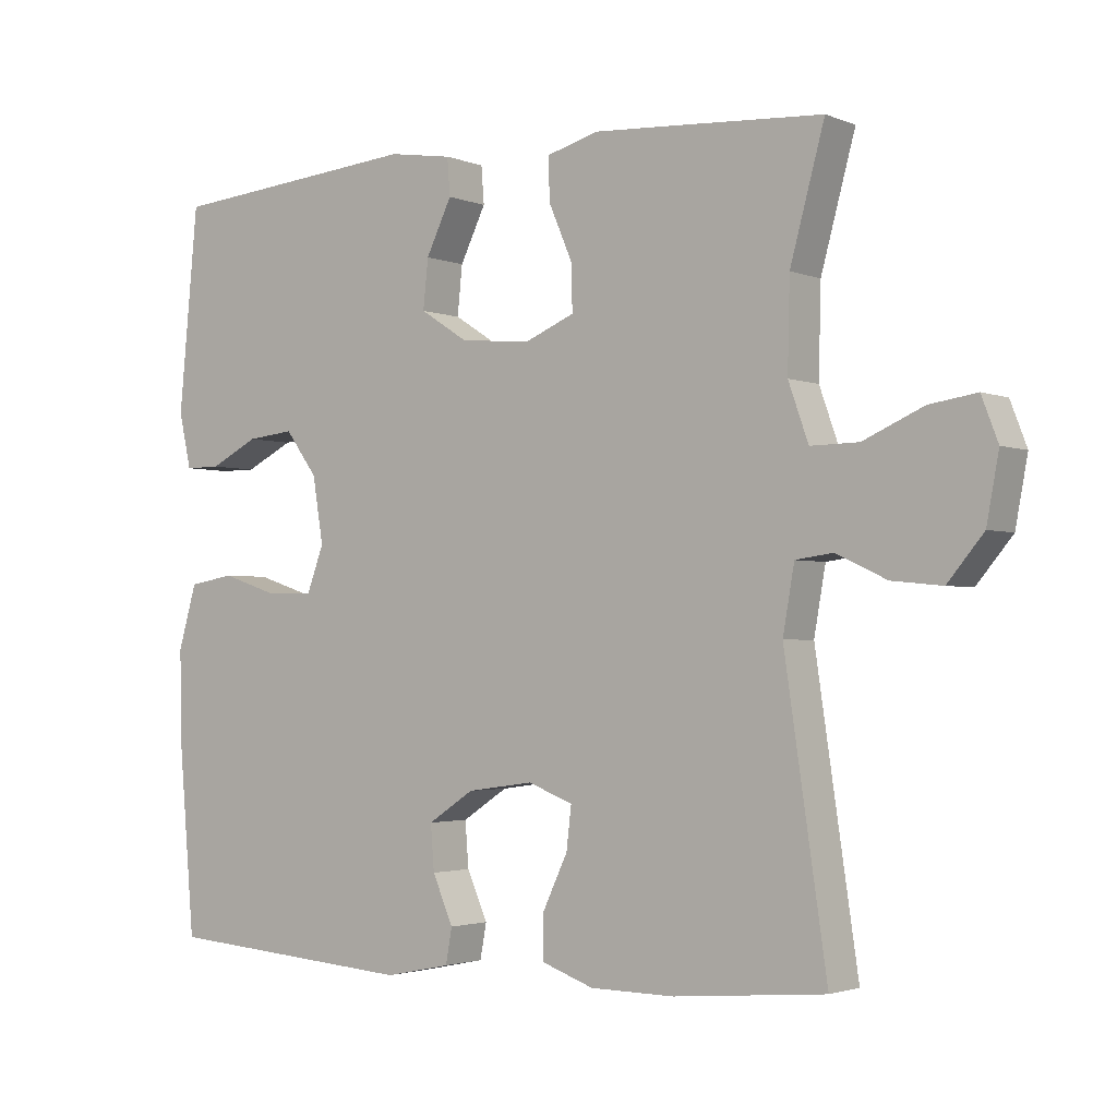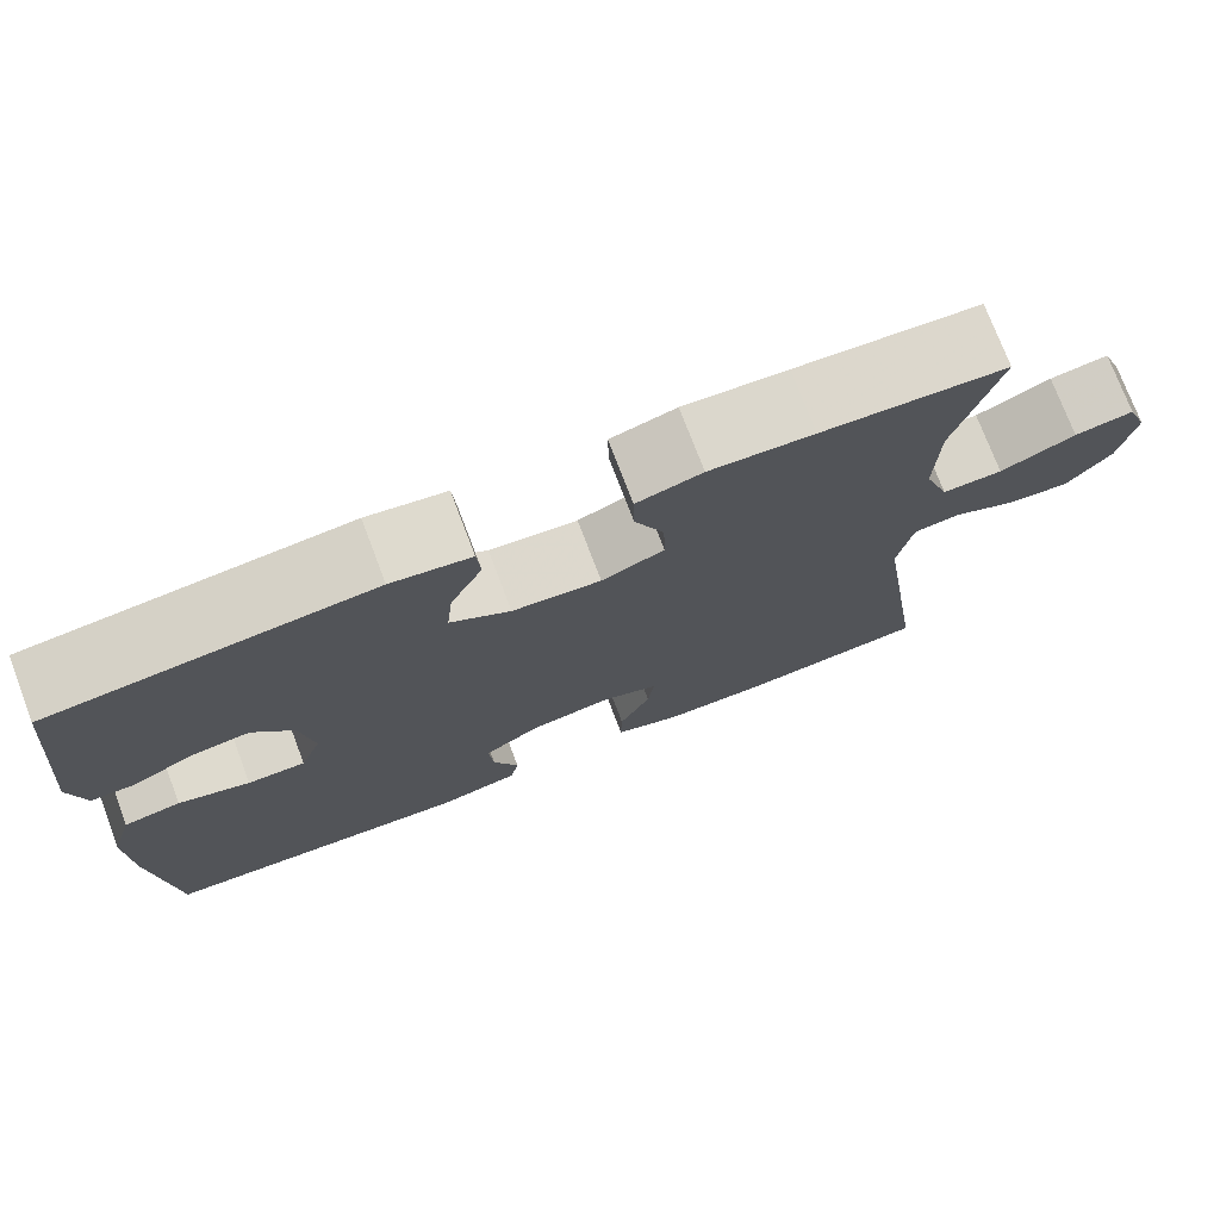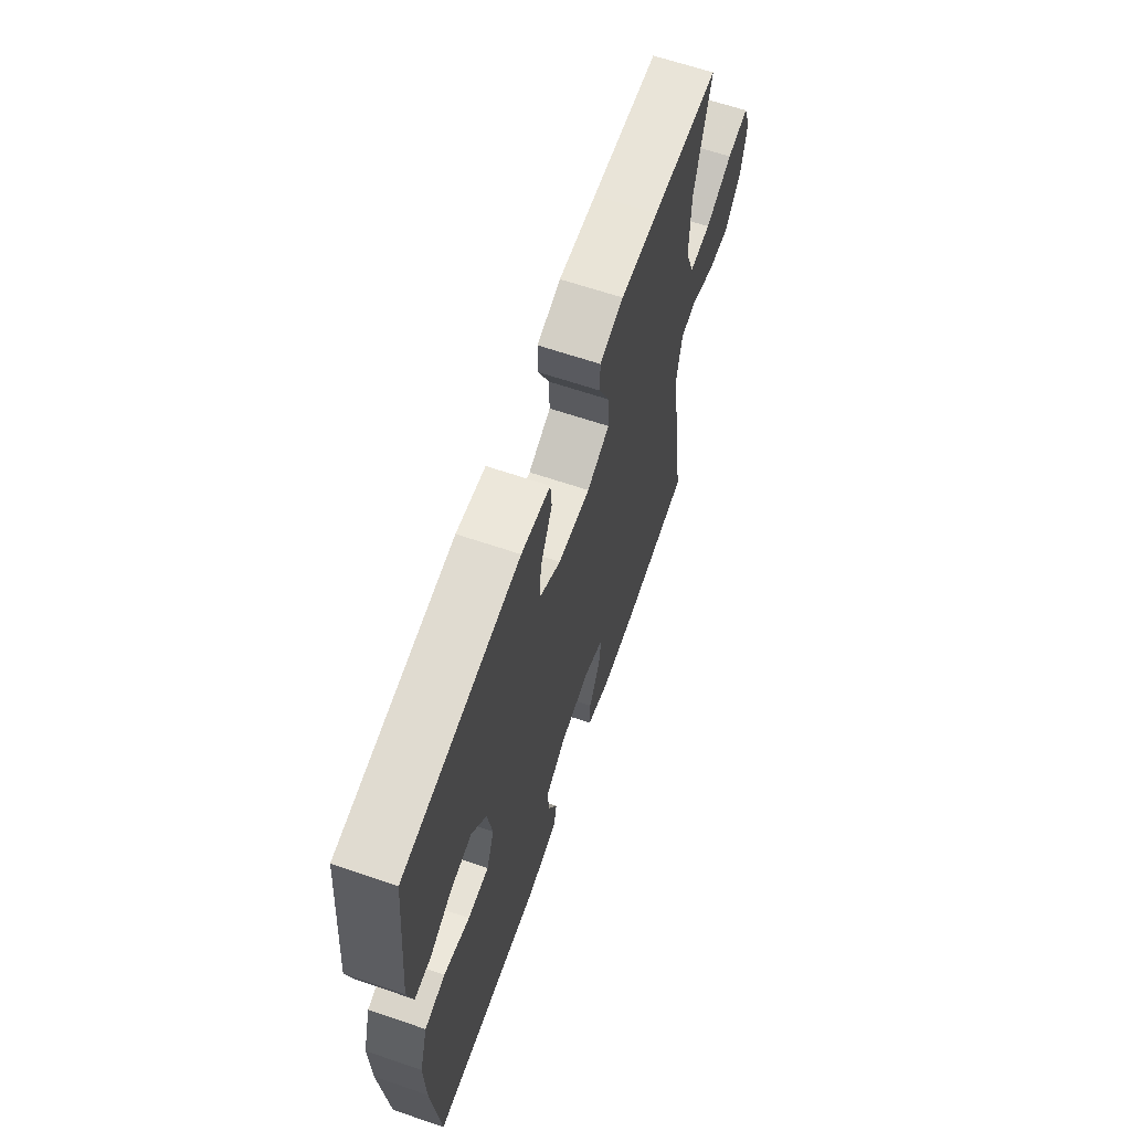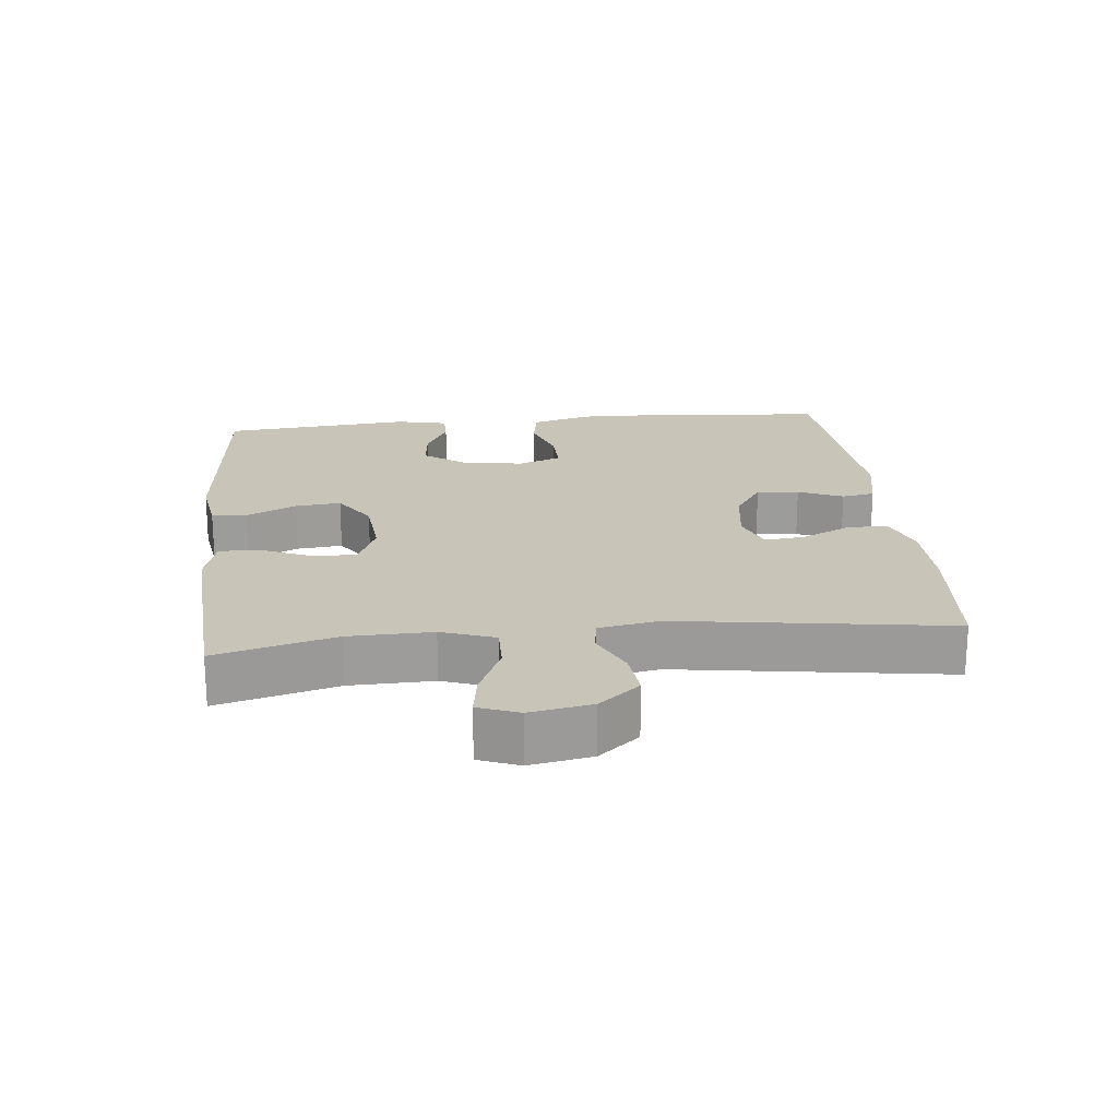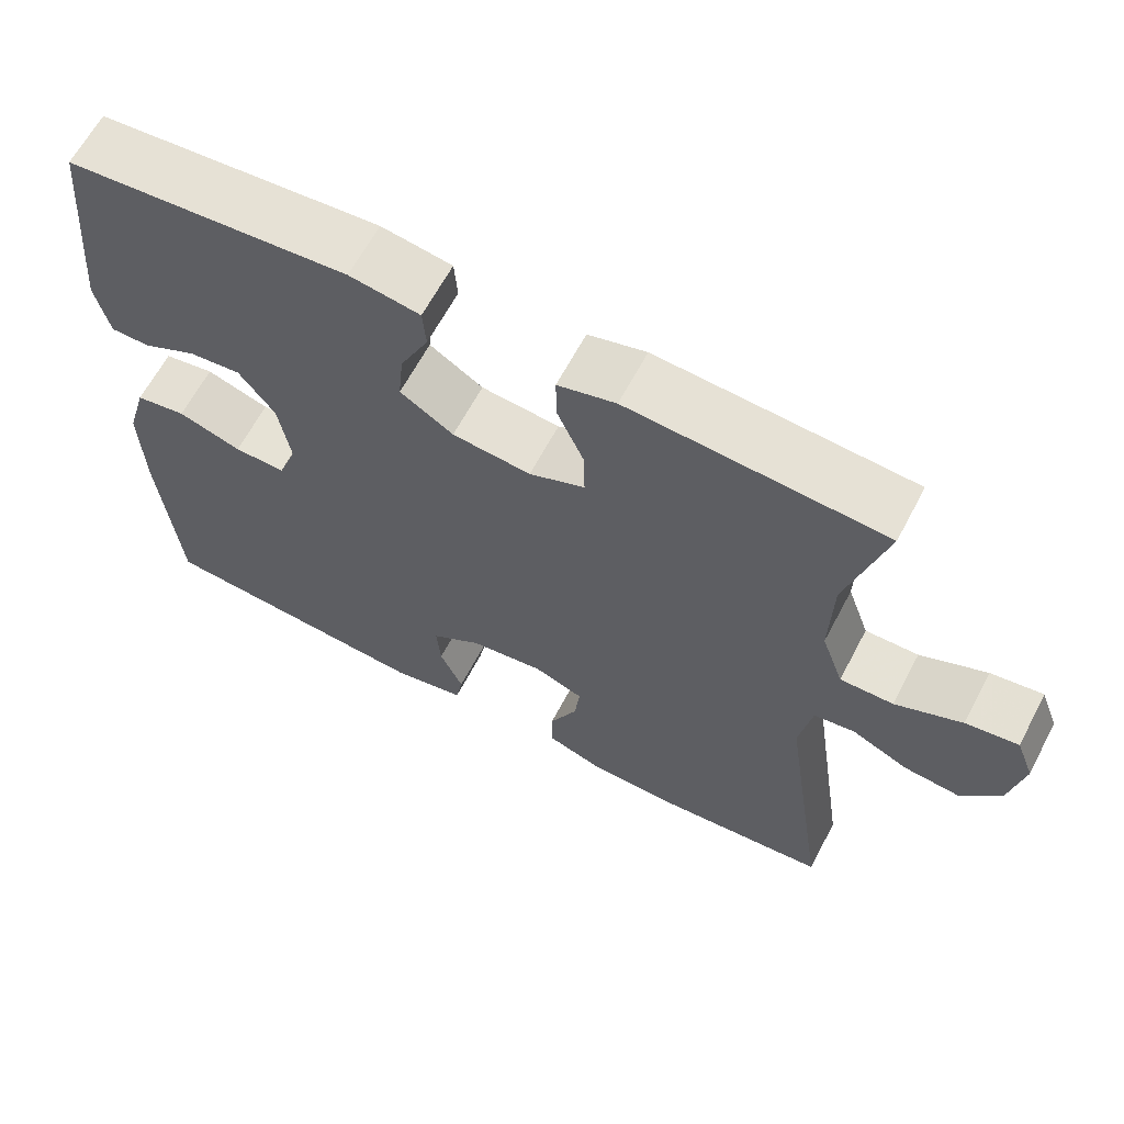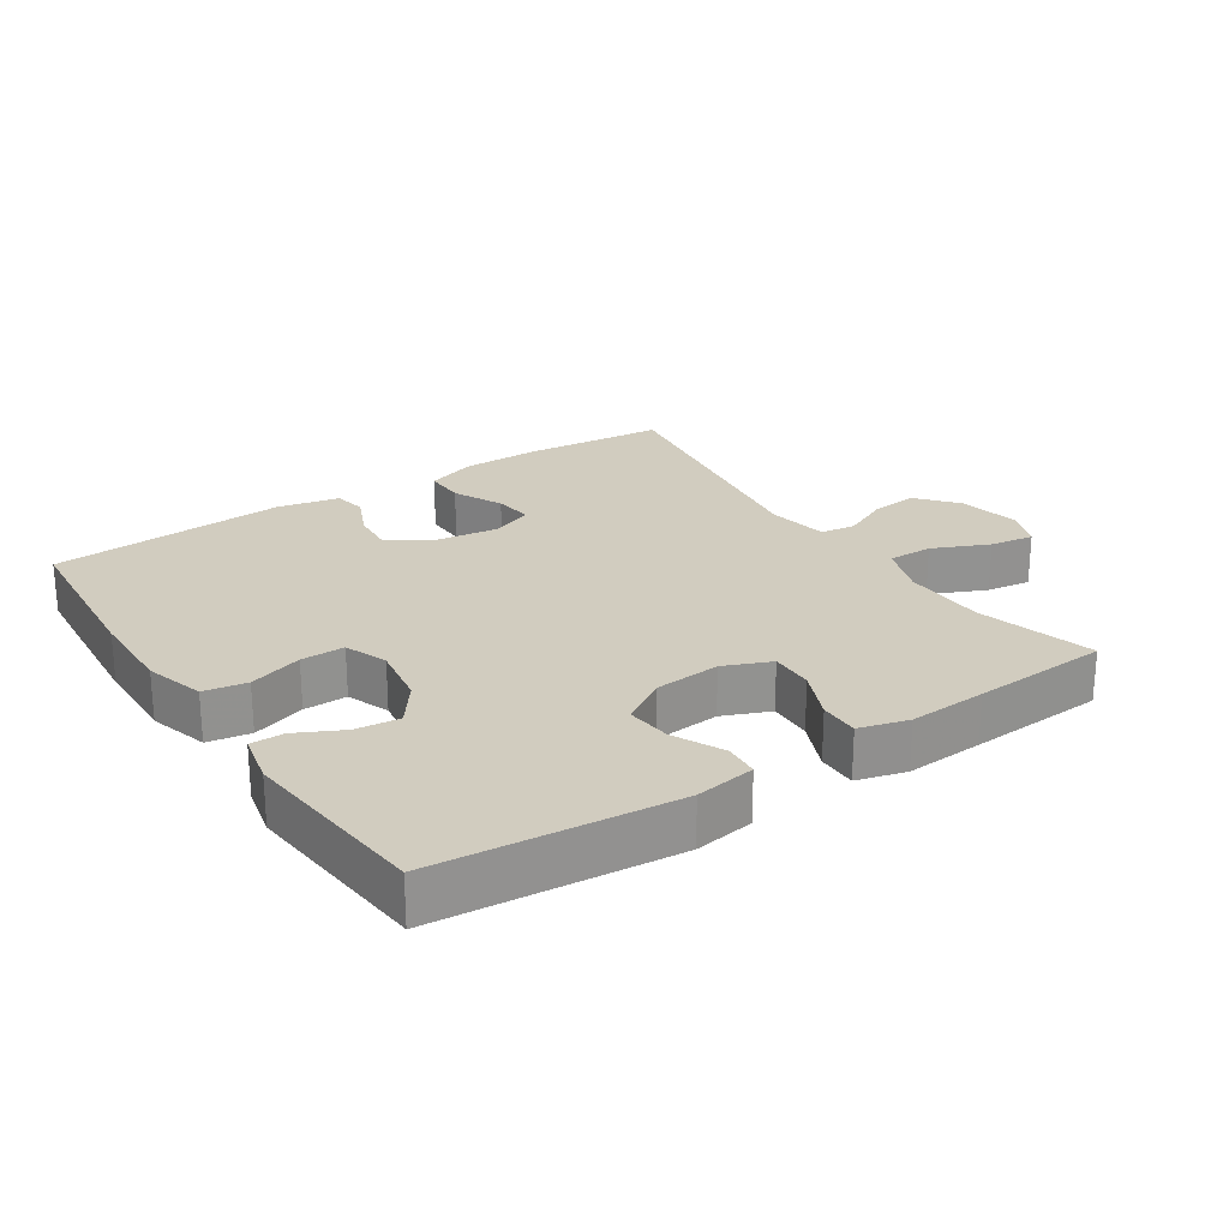
<metadata>
{"format":"obj","ext":"obj","renderer":"f3d","projection":"perspective","resolution":1024,"background":"white","views":[{"elev":-2.3,"azim":36.5,"up":"+Z"},{"elev":74.9,"azim":-20.8,"up":"+Z"},{"elev":64.7,"azim":-71.1,"up":"+Z"},{"elev":20.2,"azim":84.1,"up":"+Y"},{"elev":63.9,"azim":27.8,"up":"+Z"},{"elev":24.1,"azim":-33.5,"up":"+Y"}]}
</metadata>
<code>
v -0.5 0.07 -0.5
v -0.522 0.07 -0.241
v -0.525 0.07 -0.109
v -0.499 0.07 -0.02
v -0.435 0.07 -0.009
v -0.355 0.07 -0.035
v -0.29 0.07 -0.036
v -0.266 0.07 0.028
v -0.281 0.07 0.12
v -0.326 0.07 0.181
v -0.392 0.07 0.174
v -0.46 0.07 0.14
v -0.51 0.07 0.14
v -0.527 0.07 0.217
v -0.5 0.07 0.5
v -0.144 0.07 0.531
v -0.055 0.07 0.517
v -0.051 0.07 0.465
v -0.087 0.07 0.391
v -0.094 0.07 0.323
v -0.027 0.07 0.28
v 0.072 0.07 0.271
v 0.142 0.07 0.3
v 0.14 0.07 0.365
v 0.107 0.07 0.441
v 0.106 0.07 0.5
v 0.179 0.07 0.52
v 0.295 0.07 0.513
v 0.5 0.07 0.5
v 0.452 0.07 0.324
v 0.449 0.07 0.2
v 0.477 0.07 0.121
v 0.544 0.07 0.122
v 0.628 0.07 0.159
v 0.694 0.07 0.169
v 0.717 0.07 0.109
v 0.7 0.07 0.018
v 0.65 0.07 -0.042
v 0.58 0.07 -0.035
v 0.509 0.07 -0.002
v 0.457 0.07 -0.009
v 0.441 0.07 -0.1
v 0.5 0.07 -0.5
v 0.289 0.07 -0.519
v 0.171 0.07 -0.518
v 0.097 0.07 -0.492
v 0.098 0.07 -0.431
v 0.133 0.07 -0.357
v 0.14 0.07 -0.298
v 0.077 0.07 -0.274
v -0.016 0.07 -0.287
v -0.08 0.07 -0.329
v -0.075 0.07 -0.392
v -0.046 0.07 -0.458
v -0.055 0.07 -0.507
v -0.147 0.07 -0.526
v -0.5 0 -0.5
v -0.522 0 -0.241
v -0.525 0 -0.109
v -0.499 0 -0.02
v -0.435 0 -0.009
v -0.355 0 -0.035
v -0.29 0 -0.036
v -0.266 0 0.028
v -0.281 0 0.12
v -0.326 0 0.181
v -0.392 0 0.174
v -0.46 0 0.14
v -0.51 0 0.14
v -0.527 0 0.217
v -0.5 0 0.5
v -0.144 0 0.531
v -0.055 0 0.517
v -0.051 0 0.465
v -0.087 0 0.391
v -0.094 0 0.323
v -0.027 0 0.28
v 0.072 0 0.271
v 0.142 0 0.3
v 0.14 0 0.365
v 0.107 0 0.441
v 0.106 0 0.5
v 0.179 0 0.52
v 0.295 0 0.513
v 0.5 0 0.5
v 0.452 0 0.324
v 0.449 0 0.2
v 0.477 0 0.121
v 0.544 0 0.122
v 0.628 0 0.159
v 0.694 0 0.169
v 0.717 0 0.109
v 0.7 0 0.018
v 0.65 0 -0.042
v 0.58 0 -0.035
v 0.509 0 -0.002
v 0.457 0 -0.009
v 0.441 0 -0.1
v 0.5 0 -0.5
v 0.289 0 -0.519
v 0.171 0 -0.518
v 0.097 0 -0.492
v 0.098 0 -0.431
v 0.133 0 -0.357
v 0.14 0 -0.298
v 0.077 0 -0.274
v -0.016 0 -0.287
v -0.08 0 -0.329
v -0.075 0 -0.392
v -0.046 0 -0.458
v -0.055 0 -0.507
v -0.147 0 -0.526
f 4 5 6
f 3 4 6
f 2 3 6
f 1 2 6
f 56 1 6
f 55 56 6
f 54 55 6
f 53 54 6
f 52 53 6 7
f 51 52 7 8
f 50 51 8 9
f 49 50 9 10
f 46 47 48
f 45 46 48
f 44 45 48
f 43 44 48
f 42 43 48
f 41 42 48 49
f 38 39 40
f 37 38 40
f 36 37 40
f 35 36 40
f 34 35 40
f 33 34 40
f 32 33 40 41
f 41 49 10
f 32 41 10
f 31 32 10
f 28 29 30
f 27 28 30
f 26 27 30
f 25 26 30
f 24 25 30
f 23 24 30 31
f 17 18 19
f 16 17 19
f 15 16 19
f 14 15 19
f 13 14 19
f 12 13 19
f 11 12 19
f 10 11 19 20
f 22 23 31
f 21 22 31 10
f 10 20 21
f 62 61 60
f 62 60 59
f 62 59 58
f 62 58 57
f 62 57 112
f 62 112 111
f 62 111 110
f 62 110 109
f 63 62 109 108
f 64 63 108 107
f 65 64 107 106
f 66 65 106 105
f 104 103 102
f 104 102 101
f 104 101 100
f 104 100 99
f 104 99 98
f 105 104 98 97
f 96 95 94
f 96 94 93
f 96 93 92
f 96 92 91
f 96 91 90
f 96 90 89
f 97 96 89 88
f 66 105 97
f 66 97 88
f 66 88 87
f 86 85 84
f 86 84 83
f 86 83 82
f 86 82 81
f 86 81 80
f 87 86 80 79
f 75 74 73
f 75 73 72
f 75 72 71
f 75 71 70
f 75 70 69
f 75 69 68
f 75 68 67
f 76 75 67 66
f 87 79 78
f 66 87 78 77
f 77 76 66
f 1 57 58 2
f 2 58 59 3
f 3 59 60 4
f 4 60 61 5
f 5 61 62 6
f 6 62 63 7
f 7 63 64 8
f 8 64 65 9
f 9 65 66 10
f 10 66 67 11
f 11 67 68 12
f 12 68 69 13
f 13 69 70 14
f 14 70 71 15
f 15 71 72 16
f 16 72 73 17
f 17 73 74 18
f 18 74 75 19
f 19 75 76 20
f 20 76 77 21
f 21 77 78 22
f 22 78 79 23
f 23 79 80 24
f 24 80 81 25
f 25 81 82 26
f 26 82 83 27
f 27 83 84 28
f 28 84 85 29
f 29 85 86 30
f 30 86 87 31
f 31 87 88 32
f 32 88 89 33
f 33 89 90 34
f 34 90 91 35
f 35 91 92 36
f 36 92 93 37
f 37 93 94 38
f 38 94 95 39
f 39 95 96 40
f 40 96 97 41
f 41 97 98 42
f 42 98 99 43
f 43 99 100 44
f 44 100 101 45
f 45 101 102 46
f 46 102 103 47
f 47 103 104 48
f 48 104 105 49
f 49 105 106 50
f 50 106 107 51
f 51 107 108 52
f 52 108 109 53
f 53 109 110 54
f 54 110 111 55
f 55 111 112 56
f 56 112 57 1

</code>
